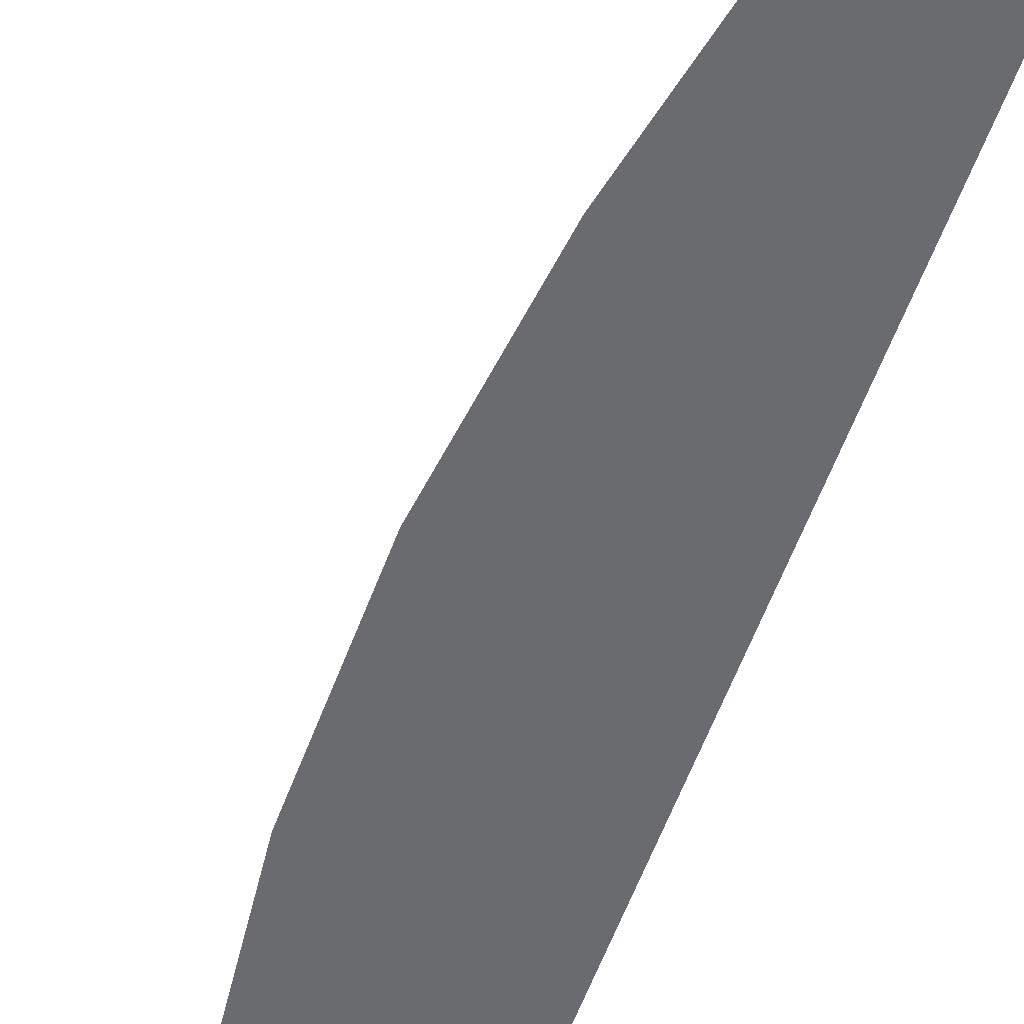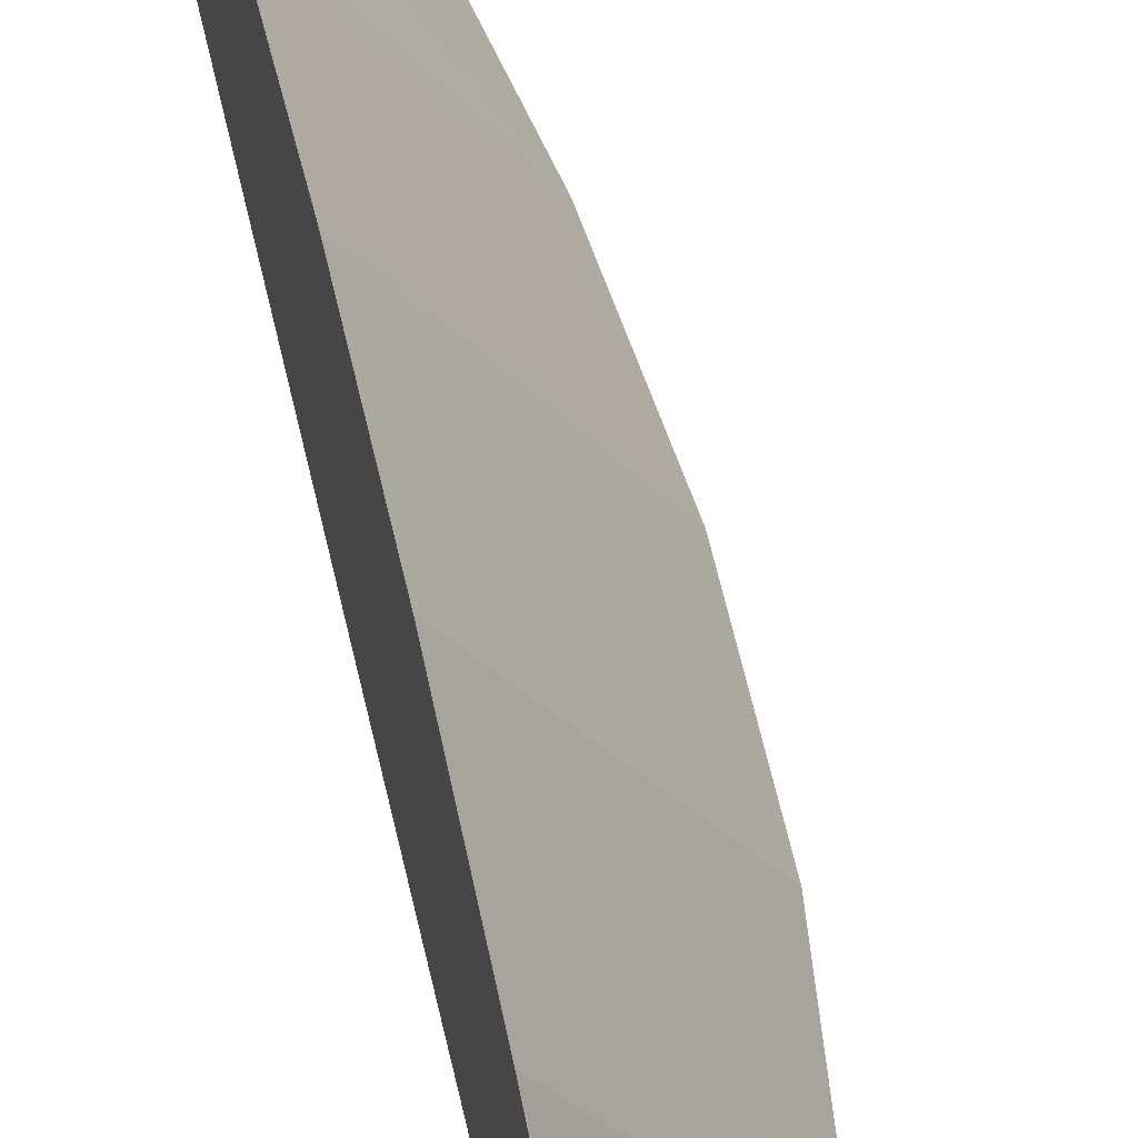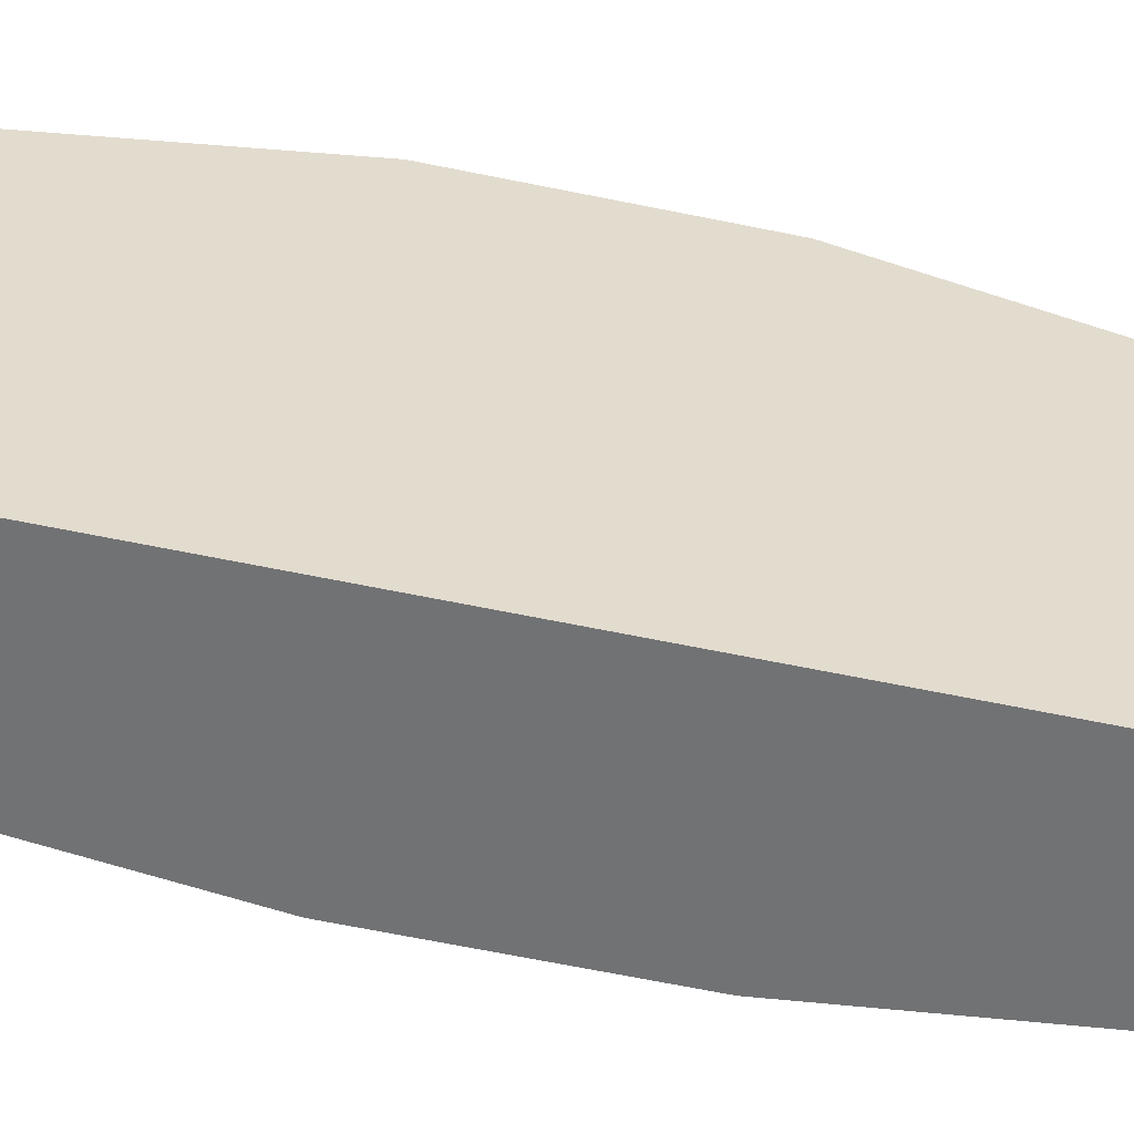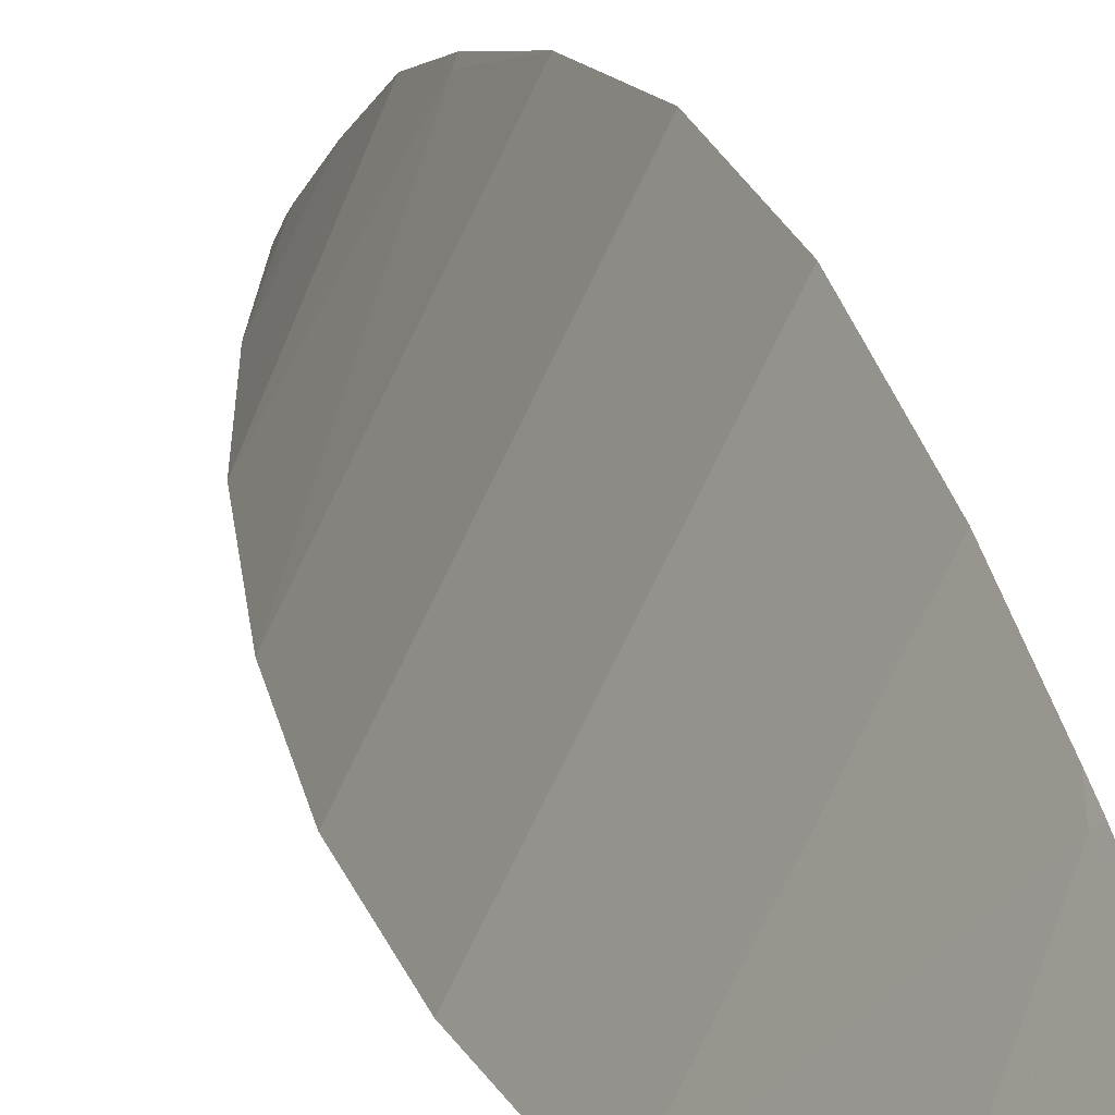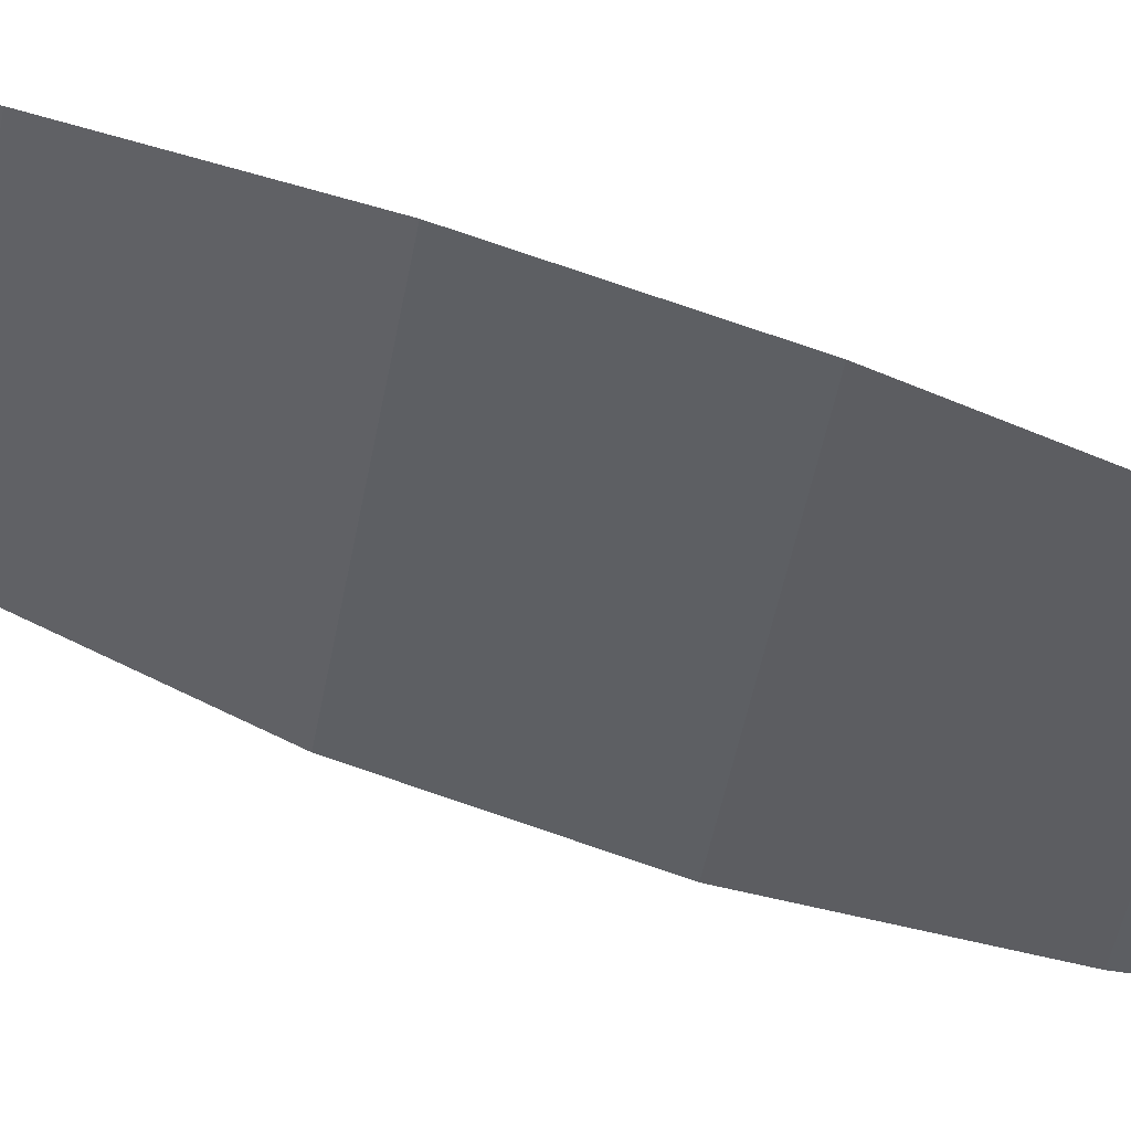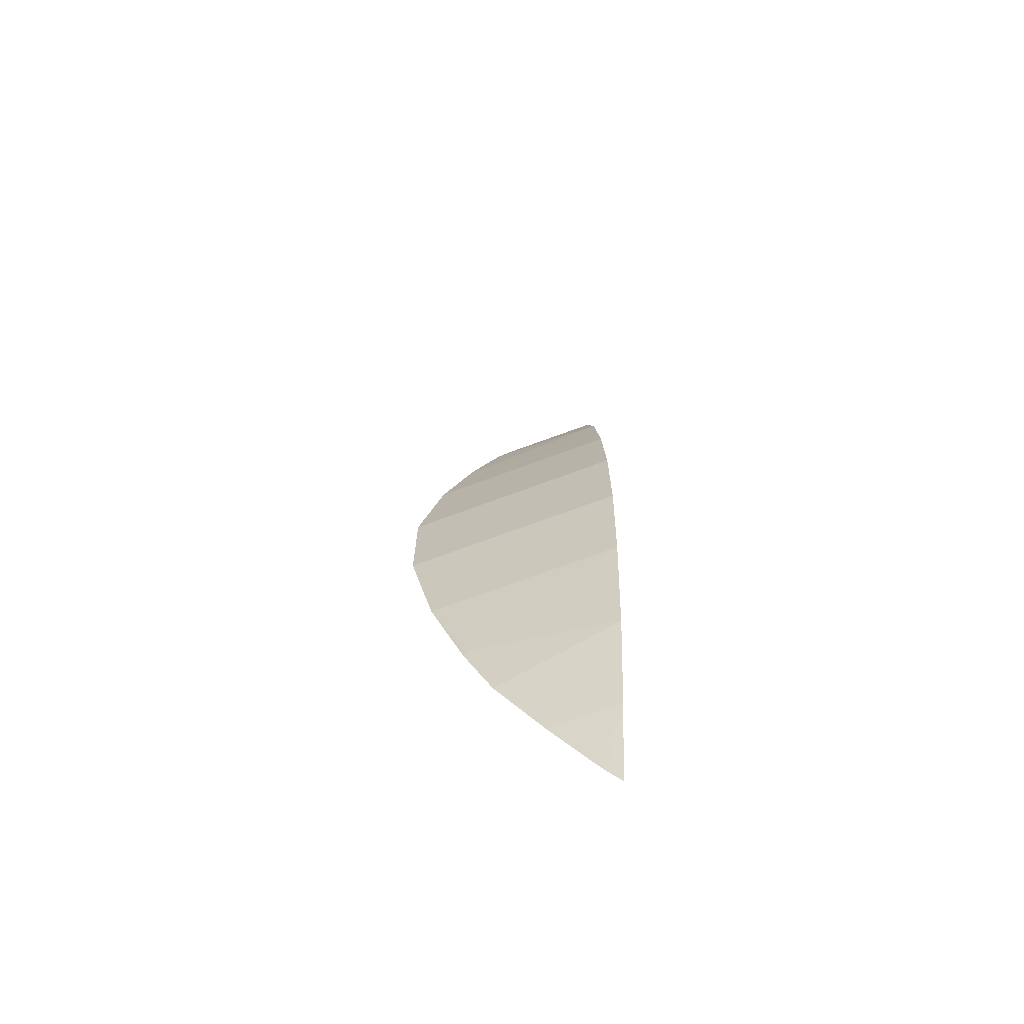
<metadata>
{"format":"obj","ext":"obj","renderer":"f3d","projection":"perspective","resolution":1024,"background":"white","views":[{"elev":-53.4,"azim":-19.2,"up":"+Y"},{"elev":62.1,"azim":167.2,"up":"+Y"},{"elev":-55.5,"azim":77.2,"up":"+Y"},{"elev":25.0,"azim":-17.5,"up":"+Y"},{"elev":77.9,"azim":-71.2,"up":"+Y"},{"elev":-68.9,"azim":-96.3,"up":"+Z"}]}
</metadata>
<code>
v 0.8538 1.136 -0.07338
v 0.8534 1.136 -0.07253
v 0.8538 1.138 -0.07132
v 0.8538 1.136 0.07335
v 0.8487 1.136 -0.0609
v 0.8538 1.139 -0.06994
v 0.8538 1.138 0.07133
v 0.8534 1.136 0.07252
v 0.8538 1.146 -0.0609
v 0.8436 1.136 -0.04502
v 0.8538 1.153 -0.05038
v 0.8538 1.138 0.07063
v 0.8514 1.136 0.06795
v 0.8534 1.157 -0.04
v 0.8398 1.136 -0.02609
v 0.8538 1.156 -0.0439
v 0.8538 1.139 0.06992
v 0.8538 1.146 0.06089
v 0.8487 1.136 0.06089
v 0.8538 1.158 -0.04053
v 0.8538 1.163 -0.02609
v 0.8379 1.136 -0.008687
v 0.8538 1.167 -0.008687
v 0.8538 1.165 -0.01751
v 0.8538 1.15 0.05477
v 0.8538 1.153 0.05037
v 0.8462 1.136 0.05327
v 0.8379 1.136 0.008693
v 0.8511 1.162 0.008693
v 0.8538 1.167 0.008693
v 0.8538 1.158 0.04052
v 0.8534 1.157 0.03999
v 0.8436 1.136 0.04503
v 0.8398 1.136 0.02609
v 0.8538 1.163 0.02609
v 0.8538 1.159 0.03794
v 0.8403 1.136 0.02847
f 1 2 3
f 1 3 6
f 1 6 9
f 1 9 11
f 1 11 16
f 1 16 20
f 1 20 21
f 1 21 24
f 1 24 23
f 1 23 30
f 1 30 35
f 1 35 36
f 1 36 31
f 1 31 26
f 1 26 25
f 1 25 18
f 1 18 17
f 1 17 12
f 1 12 7
f 1 7 4
f 1 4 8
f 1 8 13
f 1 13 19
f 1 19 27
f 1 27 33
f 1 33 37
f 1 37 34
f 1 34 28
f 1 28 22
f 1 22 15
f 1 15 10
f 1 10 5
f 1 5 2
f 2 5 3
f 3 5 6
f 4 7 8
f 5 9 6
f 5 10 11
f 5 11 9
f 7 12 13
f 7 13 8
f 10 14 11
f 10 15 14
f 11 14 16
f 12 17 13
f 13 18 19
f 13 17 18
f 14 20 16
f 14 15 21
f 14 21 20
f 15 22 23
f 15 23 24
f 15 24 21
f 18 25 19
f 19 25 26
f 19 26 27
f 22 28 29
f 22 29 23
f 23 29 30
f 26 31 32
f 26 32 33
f 26 33 27
f 28 34 29
f 29 34 35
f 29 35 30
f 31 36 32
f 32 36 34
f 32 34 37
f 32 37 33
f 34 36 35

</code>
